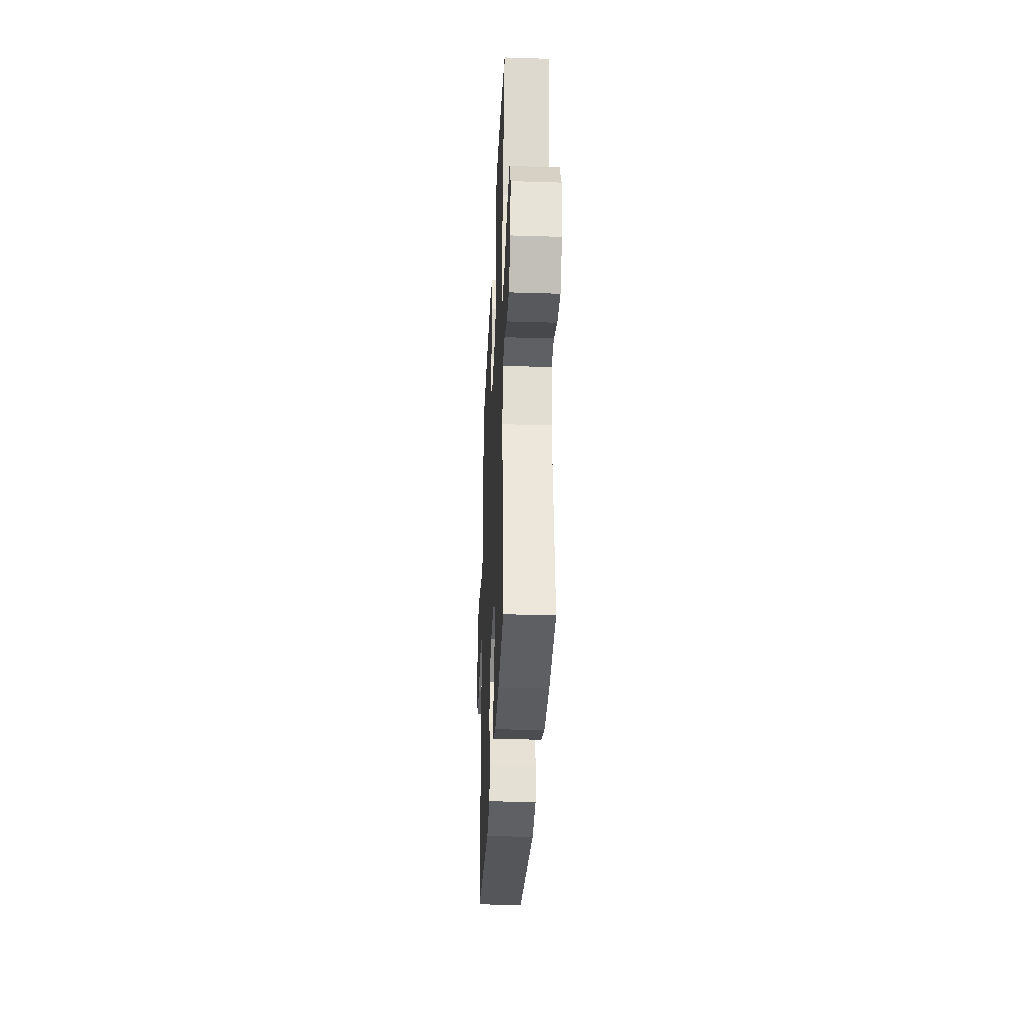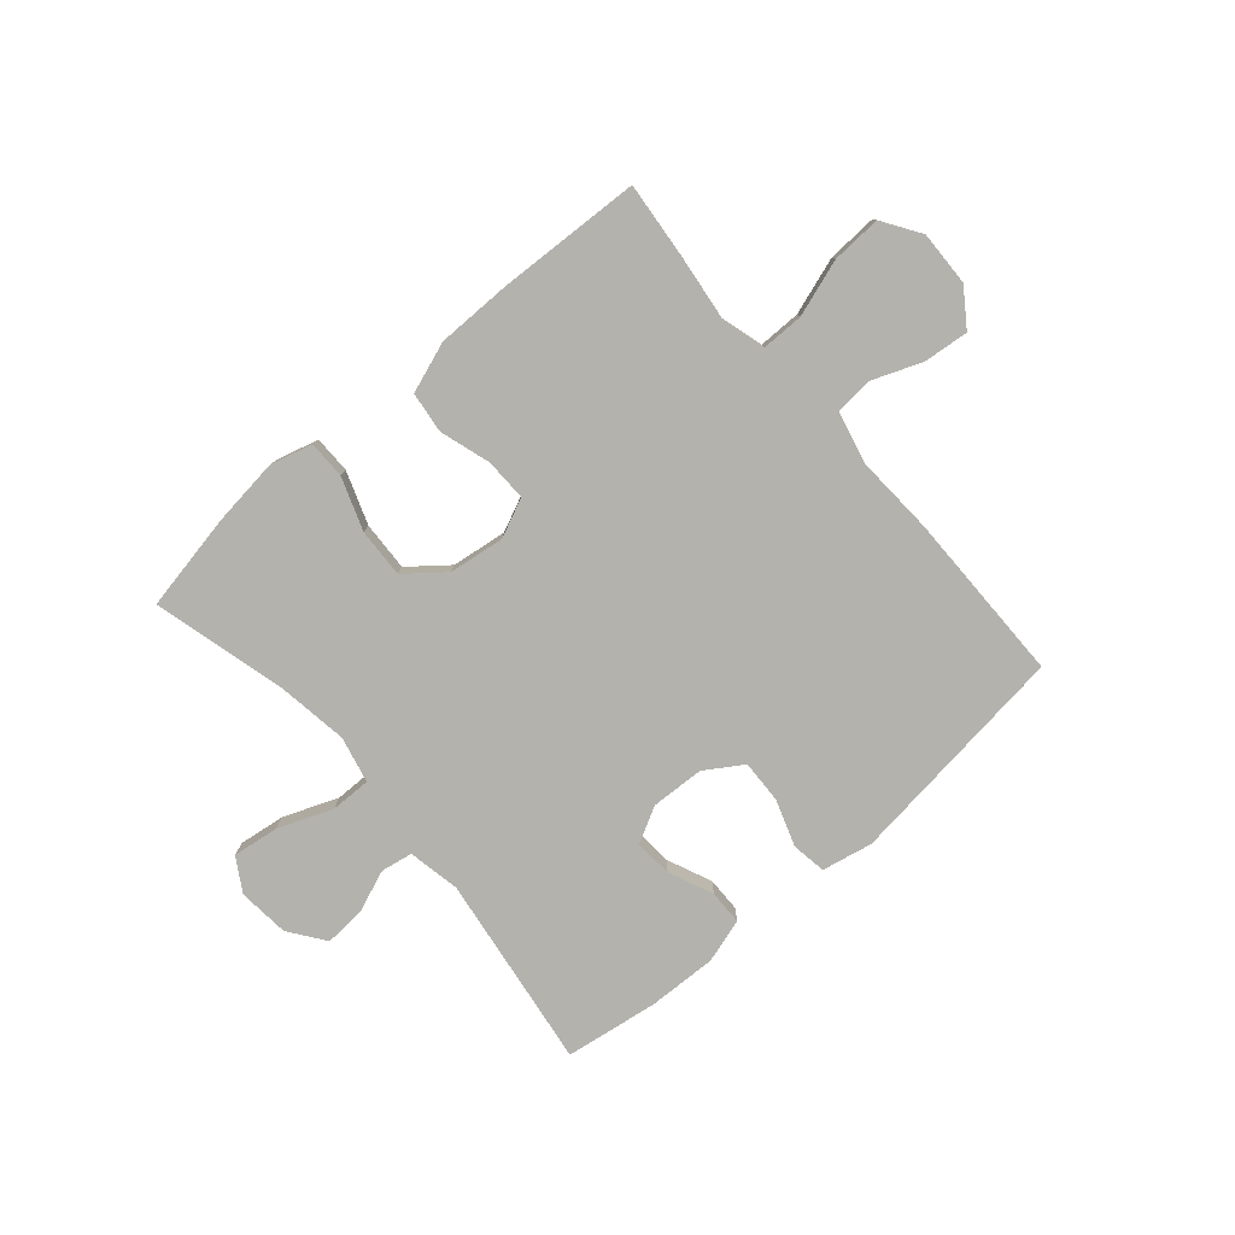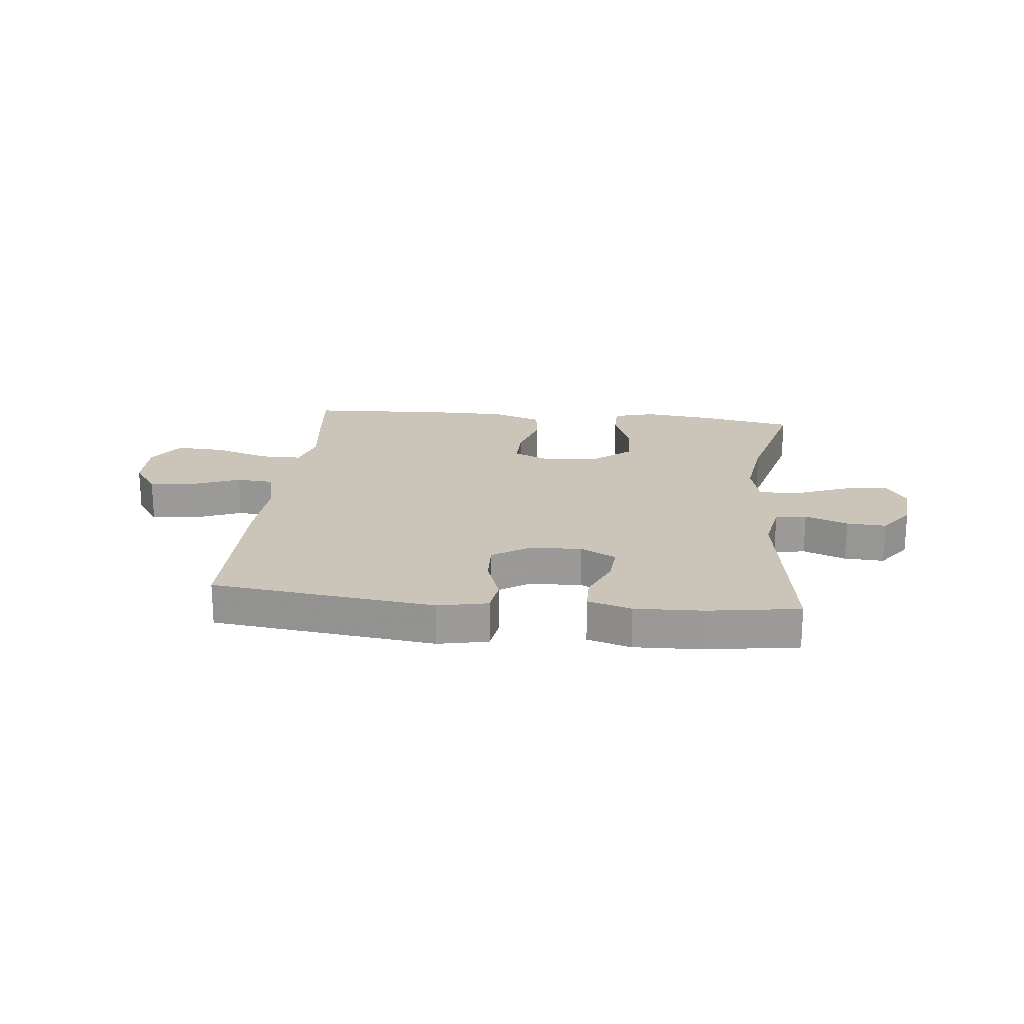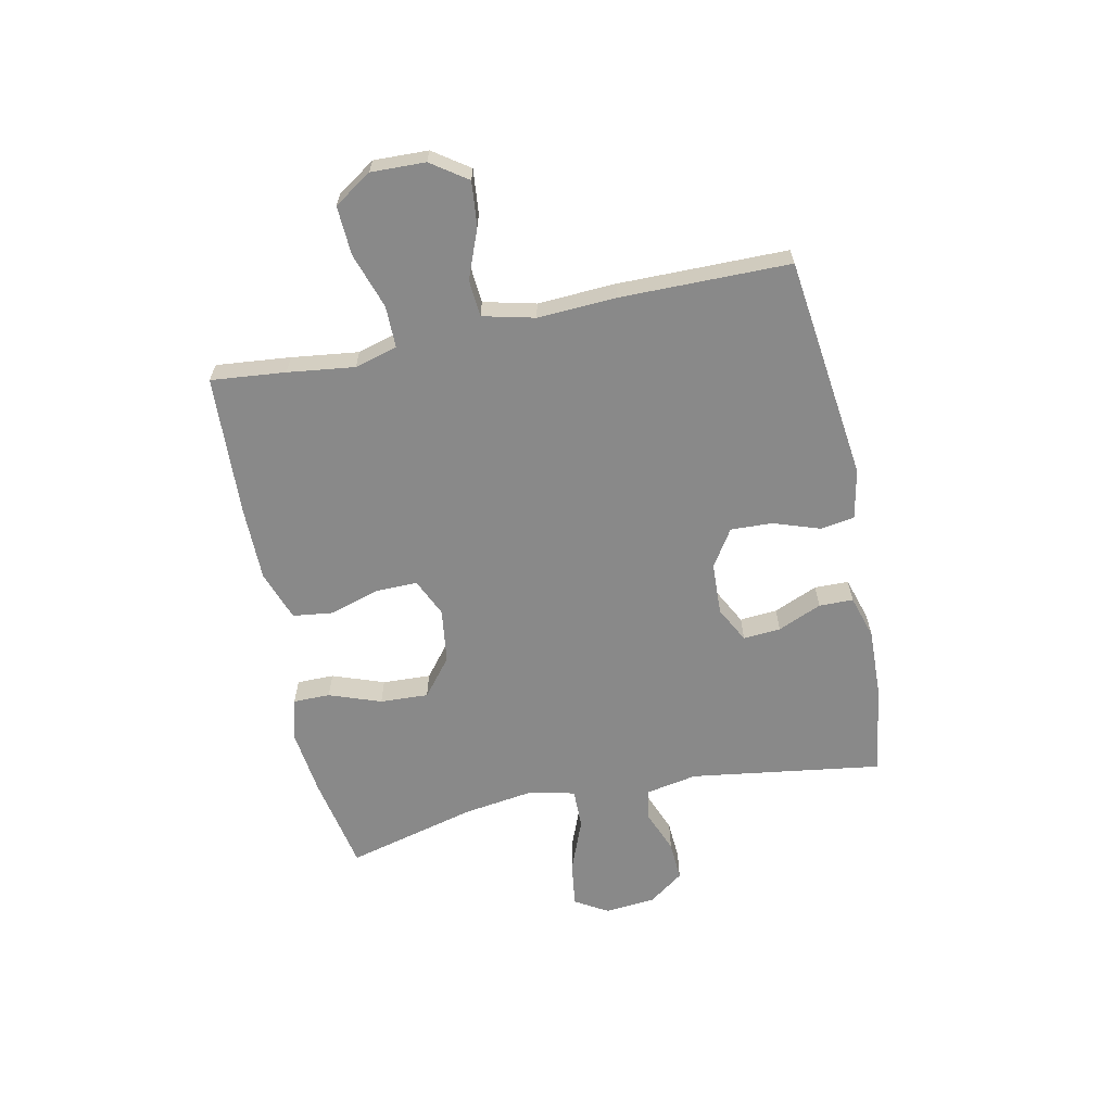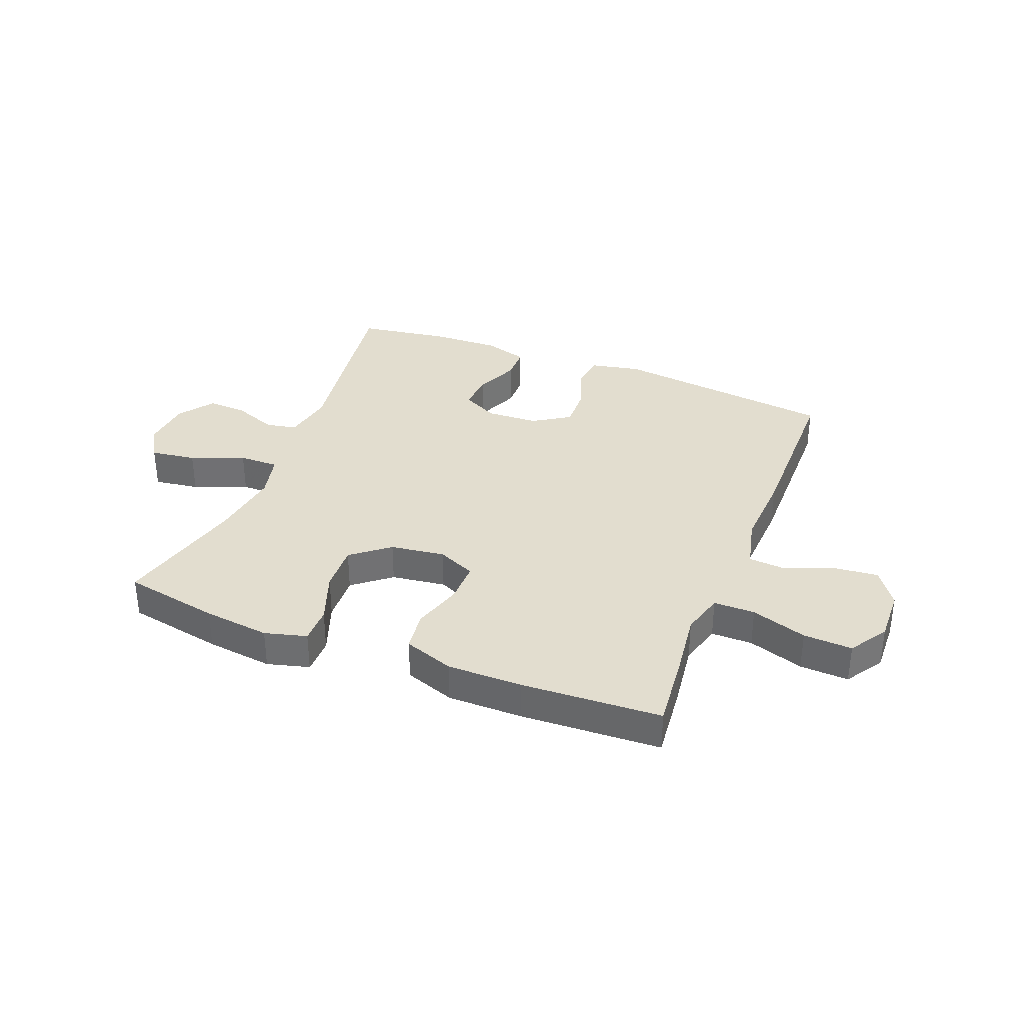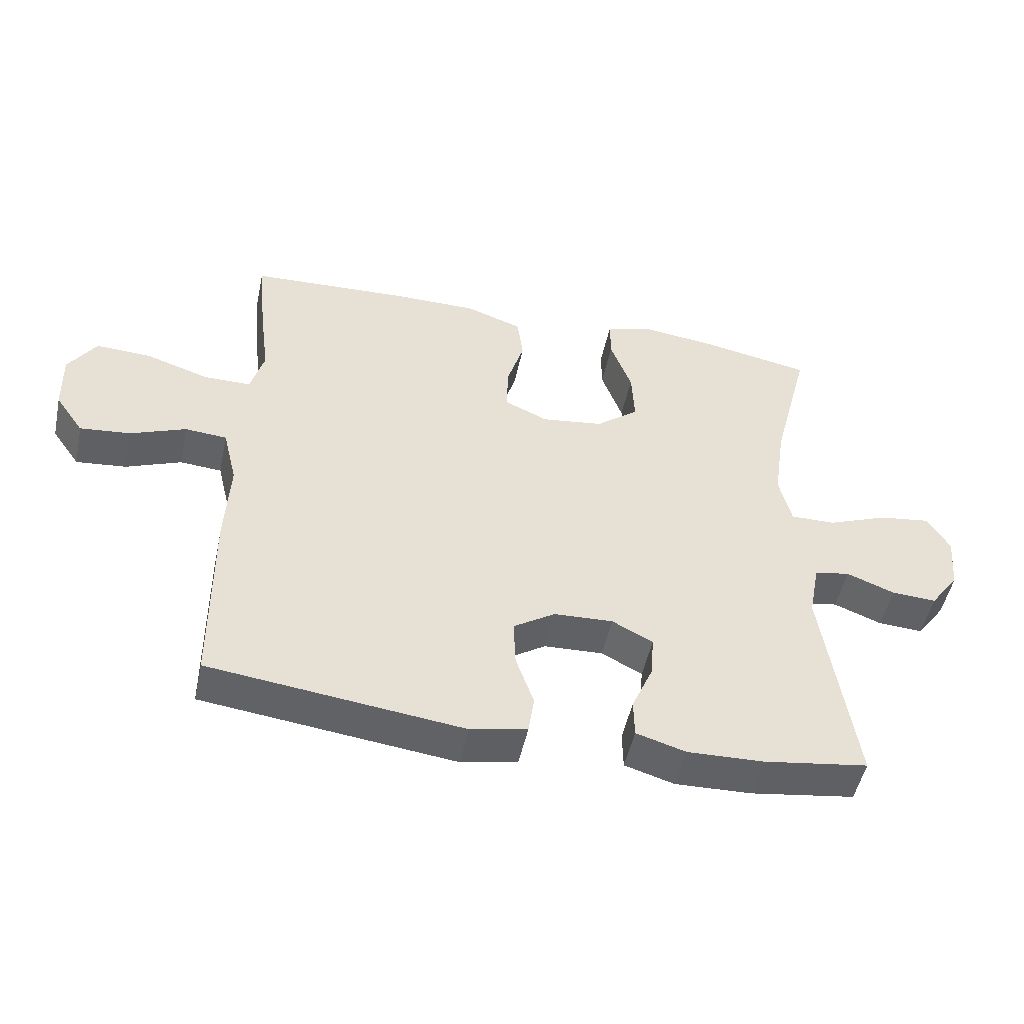
<metadata>
{"format":"obj","ext":"obj","renderer":"f3d","projection":"perspective","resolution":1024,"background":"white","views":[{"elev":-32.3,"azim":-92.5,"up":"+Z"},{"elev":-79.4,"azim":40.9,"up":"+Y"},{"elev":20.5,"azim":-174.1,"up":"+Y"},{"elev":-63.2,"azim":101.9,"up":"+Y"},{"elev":35.0,"azim":21.4,"up":"+Y"},{"elev":-50.1,"azim":168.0,"up":"+Z"}]}
</metadata>
<code>
v 0.5 0.07 0.5
v 0.487 0.07 0.369
v 0.472 0.07 0.252
v 0.493 0.07 0.177
v 0.566 0.07 0.177
v 0.664 0.07 0.209
v 0.75 0.07 0.213
v 0.793 0.07 0.147
v 0.79 0.07 0.052
v 0.746 0.07 -0.011
v 0.668 0.07 -0.003
v 0.582 0.07 0.031
v 0.517 0.07 0.026
v 0.495 0.07 -0.065
v 0.502 0.07 -0.203
v 0.5 0.07 -0.5
v 0.107 0.07 -0.548
v 0.019 0.07 -0.53
v 0.01 0.07 -0.47
v 0.038 0.07 -0.389
v 0.041 0.07 -0.315
v -0.024 0.07 -0.273
v -0.116 0.07 -0.269
v -0.179 0.07 -0.302
v -0.174 0.07 -0.368
v -0.141 0.07 -0.445
v -0.142 0.07 -0.505
v -0.219 0.07 -0.528
v -0.338 0.07 -0.524
v -0.5 0.07 -0.5
v -0.451 0.07 -0.162
v -0.468 0.07 -0.072
v -0.523 0.07 -0.062
v -0.598 0.07 -0.091
v -0.668 0.07 -0.095
v -0.713 0.07 -0.033
v -0.721 0.07 0.056
v -0.686 0.07 0.114
v -0.606 0.07 0.103
v -0.512 0.07 0.066
v -0.442 0.07 0.065
v -0.423 0.07 0.145
v -0.441 0.07 0.27
v -0.5 0.07 0.5
v -0.331 0.07 0.532
v -0.214 0.07 0.546
v -0.14 0.07 0.526
v -0.14 0.07 0.461
v -0.173 0.07 0.37
v -0.177 0.07 0.285
v -0.111 0.07 0.232
v -0.015 0.07 0.219
v 0.052 0.07 0.249
v 0.051 0.07 0.322
v 0.024 0.07 0.41
v 0.033 0.07 0.481
v 0.121 0.07 0.512
v 0.253 0.07 0.512
v 0.5 0 0.5
v 0.487 0 0.369
v 0.472 0 0.252
v 0.493 0 0.177
v 0.566 0 0.177
v 0.664 0 0.209
v 0.75 0 0.213
v 0.793 0 0.147
v 0.79 0 0.052
v 0.746 0 -0.011
v 0.668 0 -0.003
v 0.582 0 0.031
v 0.517 0 0.026
v 0.495 0 -0.065
v 0.502 0 -0.203
v 0.5 0 -0.5
v 0.107 0 -0.548
v 0.019 0 -0.53
v 0.01 0 -0.47
v 0.038 0 -0.389
v 0.041 0 -0.315
v -0.024 0 -0.273
v -0.116 0 -0.269
v -0.179 0 -0.302
v -0.174 0 -0.368
v -0.141 0 -0.445
v -0.142 0 -0.505
v -0.219 0 -0.528
v -0.338 0 -0.524
v -0.5 0 -0.5
v -0.451 0 -0.162
v -0.468 0 -0.072
v -0.523 0 -0.062
v -0.598 0 -0.091
v -0.668 0 -0.095
v -0.713 0 -0.033
v -0.721 0 0.056
v -0.686 0 0.114
v -0.606 0 0.103
v -0.512 0 0.066
v -0.442 0 0.065
v -0.423 0 0.145
v -0.441 0 0.27
v -0.5 0 0.5
v -0.331 0 0.532
v -0.214 0 0.546
v -0.14 0 0.526
v -0.14 0 0.461
v -0.173 0 0.37
v -0.177 0 0.285
v -0.111 0 0.232
v -0.015 0 0.219
v 0.052 0 0.249
v 0.051 0 0.322
v 0.024 0 0.41
v 0.033 0 0.481
v 0.121 0 0.512
v 0.253 0 0.512
f 54 55 56 57
f 53 54 57 58
f 46 47 48 49
f 46 49 50
f 43 44 45 46
f 42 43 46 50
f 41 42 50 51
f 37 38 39 40
f 37 40 41
f 36 37 41
f 33 34 35 36
f 33 36 41
f 32 33 41 51
f 28 29 30 31
f 25 26 27 28
f 24 25 28 31
f 23 24 31 32
f 17 18 19 20
f 17 20 21
f 14 15 16 17
f 13 14 17 21
f 9 10 11 12
f 9 12 13
f 8 9 13
f 5 6 7 8
f 4 5 8 13
f 3 4 13 21
f 53 58 1 2
f 52 53 2 3
f 23 32 51 52
f 22 23 52 3
f 3 21 22
f 115 114 113 112
f 116 115 112 111
f 107 106 105 104
f 108 107 104
f 104 103 102 101
f 108 104 101 100
f 109 108 100 99
f 98 97 96 95
f 99 98 95
f 99 95 94
f 94 93 92 91
f 99 94 91
f 109 99 91 90
f 89 88 87 86
f 86 85 84 83
f 89 86 83 82
f 90 89 82 81
f 78 77 76 75
f 79 78 75
f 75 74 73 72
f 79 75 72 71
f 70 69 68 67
f 71 70 67
f 71 67 66
f 66 65 64 63
f 71 66 63 62
f 79 71 62 61
f 60 59 116 111
f 61 60 111 110
f 110 109 90 81
f 61 110 81 80
f 80 79 61
f 1 59 60 2
f 2 60 61 3
f 3 61 62 4
f 4 62 63 5
f 5 63 64 6
f 6 64 65 7
f 7 65 66 8
f 8 66 67 9
f 9 67 68 10
f 10 68 69 11
f 11 69 70 12
f 12 70 71 13
f 13 71 72 14
f 14 72 73 15
f 15 73 74 16
f 16 74 75 17
f 17 75 76 18
f 18 76 77 19
f 19 77 78 20
f 20 78 79 21
f 21 79 80 22
f 22 80 81 23
f 23 81 82 24
f 24 82 83 25
f 25 83 84 26
f 26 84 85 27
f 27 85 86 28
f 28 86 87 29
f 29 87 88 30
f 30 88 89 31
f 31 89 90 32
f 32 90 91 33
f 33 91 92 34
f 34 92 93 35
f 35 93 94 36
f 36 94 95 37
f 37 95 96 38
f 38 96 97 39
f 39 97 98 40
f 40 98 99 41
f 41 99 100 42
f 42 100 101 43
f 43 101 102 44
f 44 102 103 45
f 45 103 104 46
f 46 104 105 47
f 47 105 106 48
f 48 106 107 49
f 49 107 108 50
f 50 108 109 51
f 51 109 110 52
f 52 110 111 53
f 53 111 112 54
f 54 112 113 55
f 55 113 114 56
f 56 114 115 57
f 57 115 116 58
f 58 116 59 1

</code>
